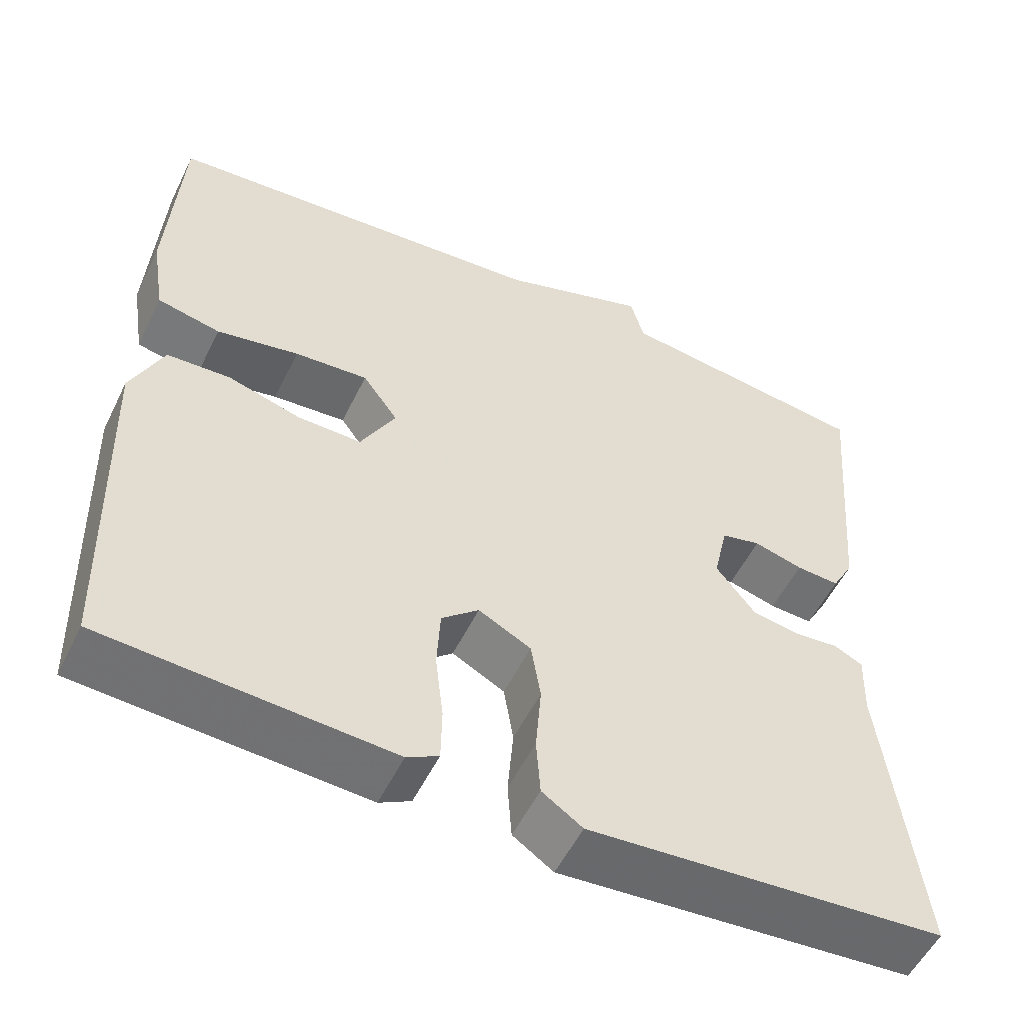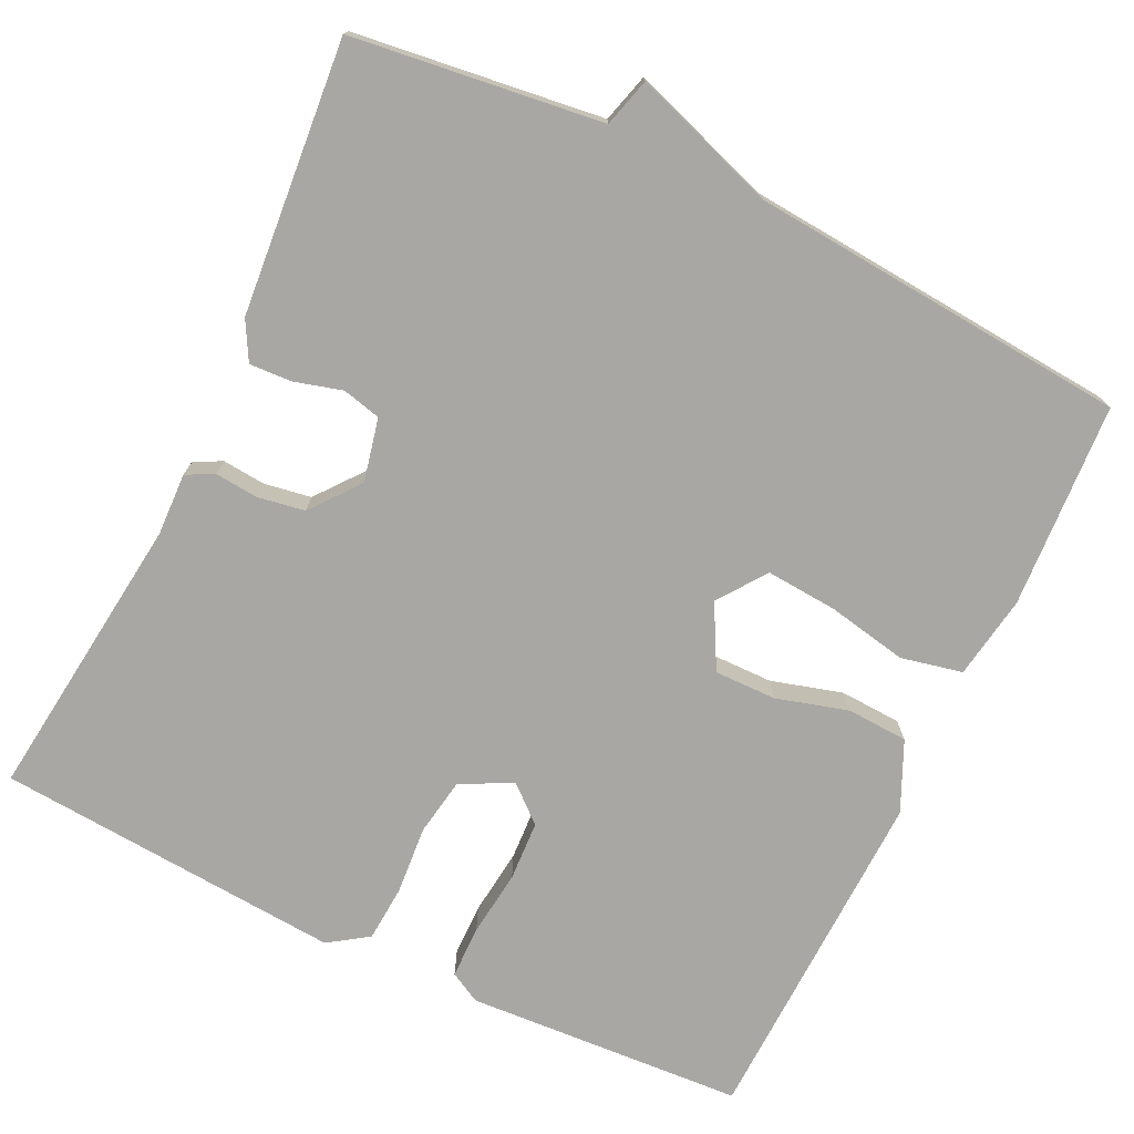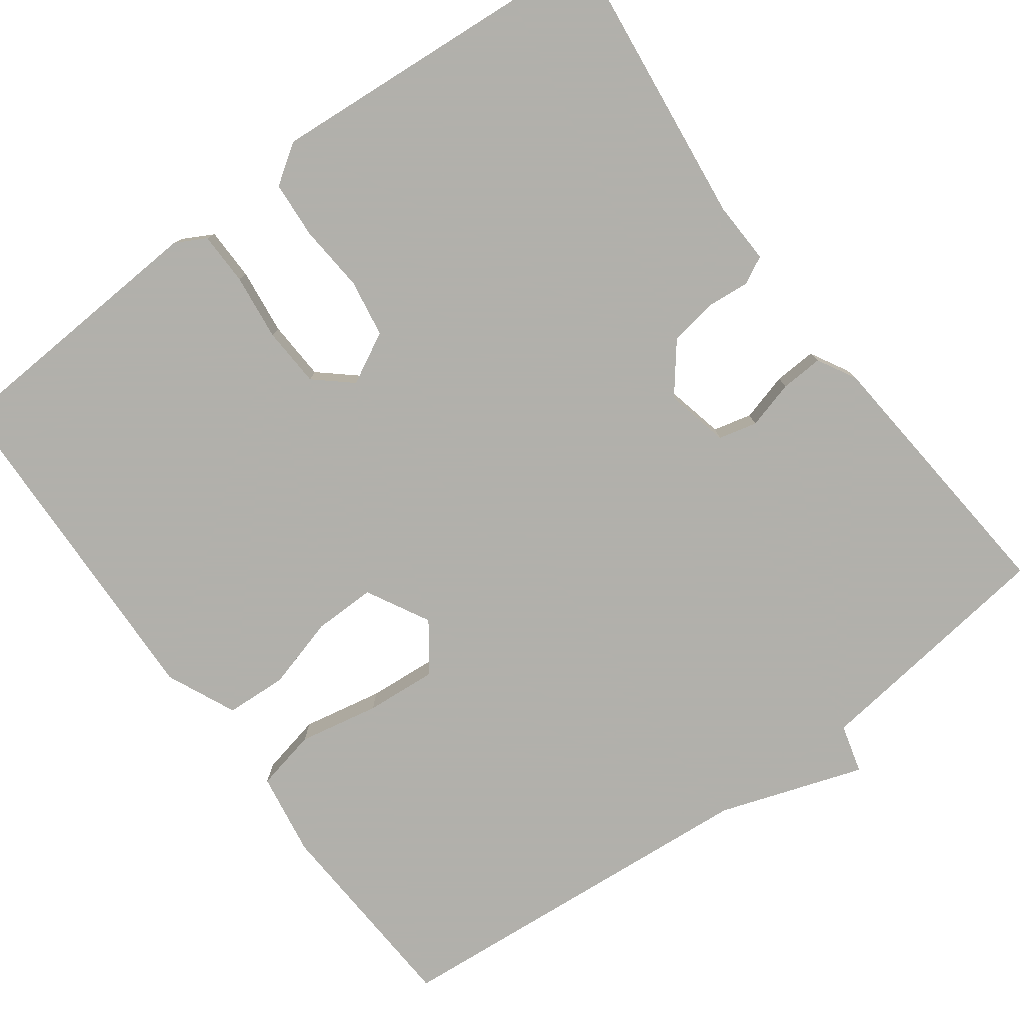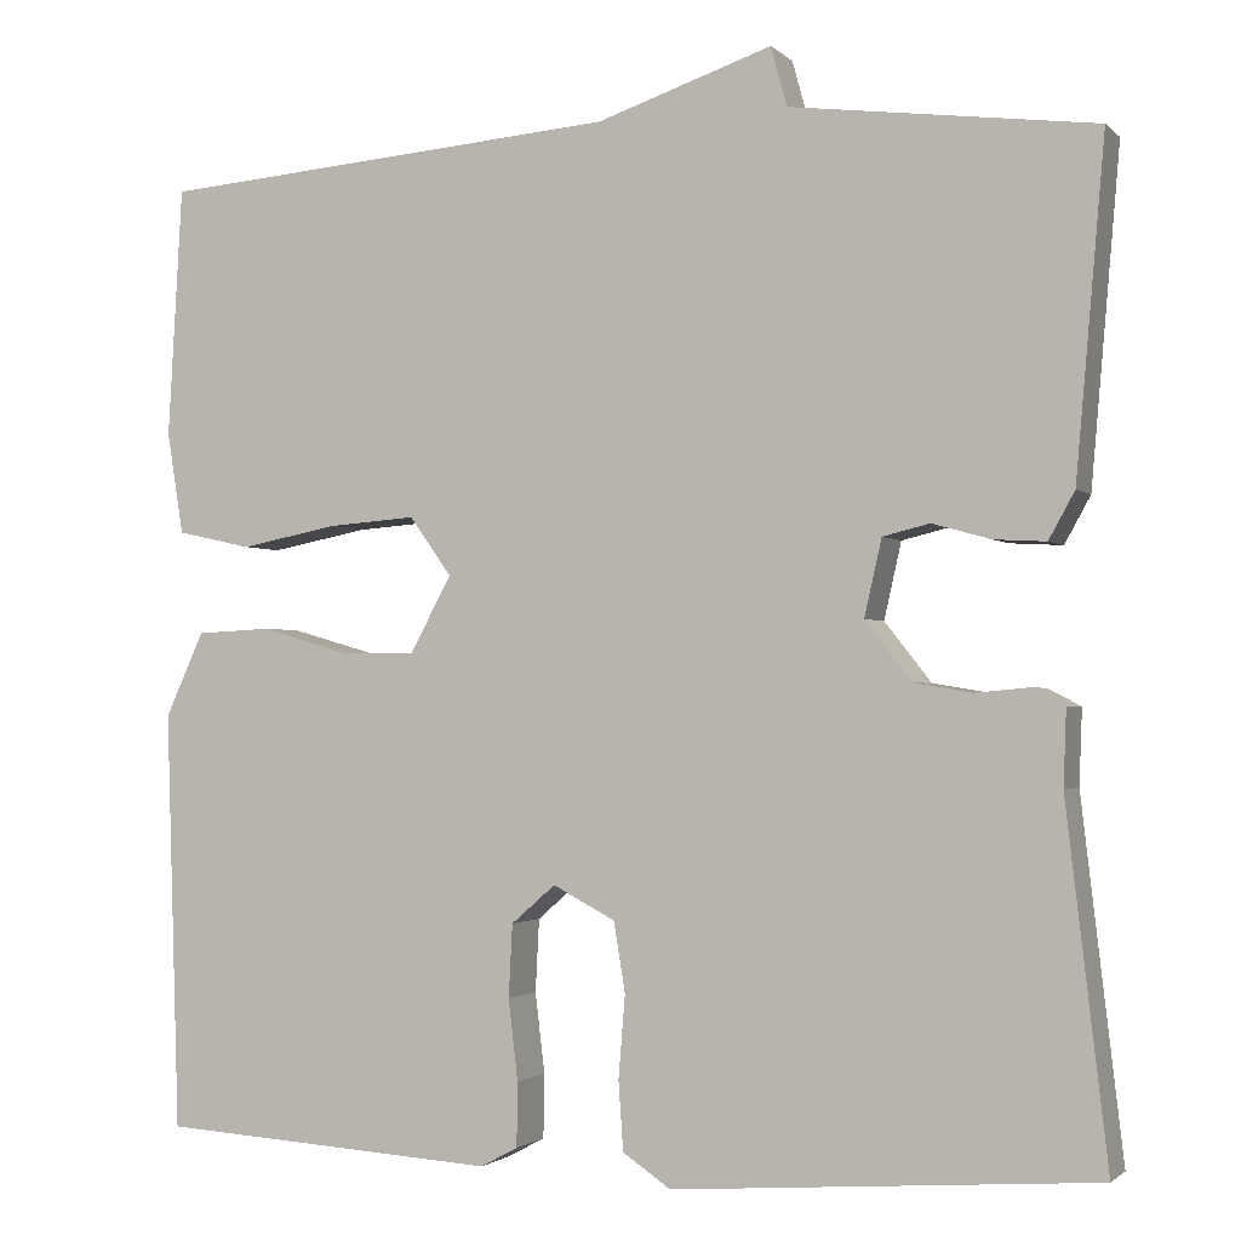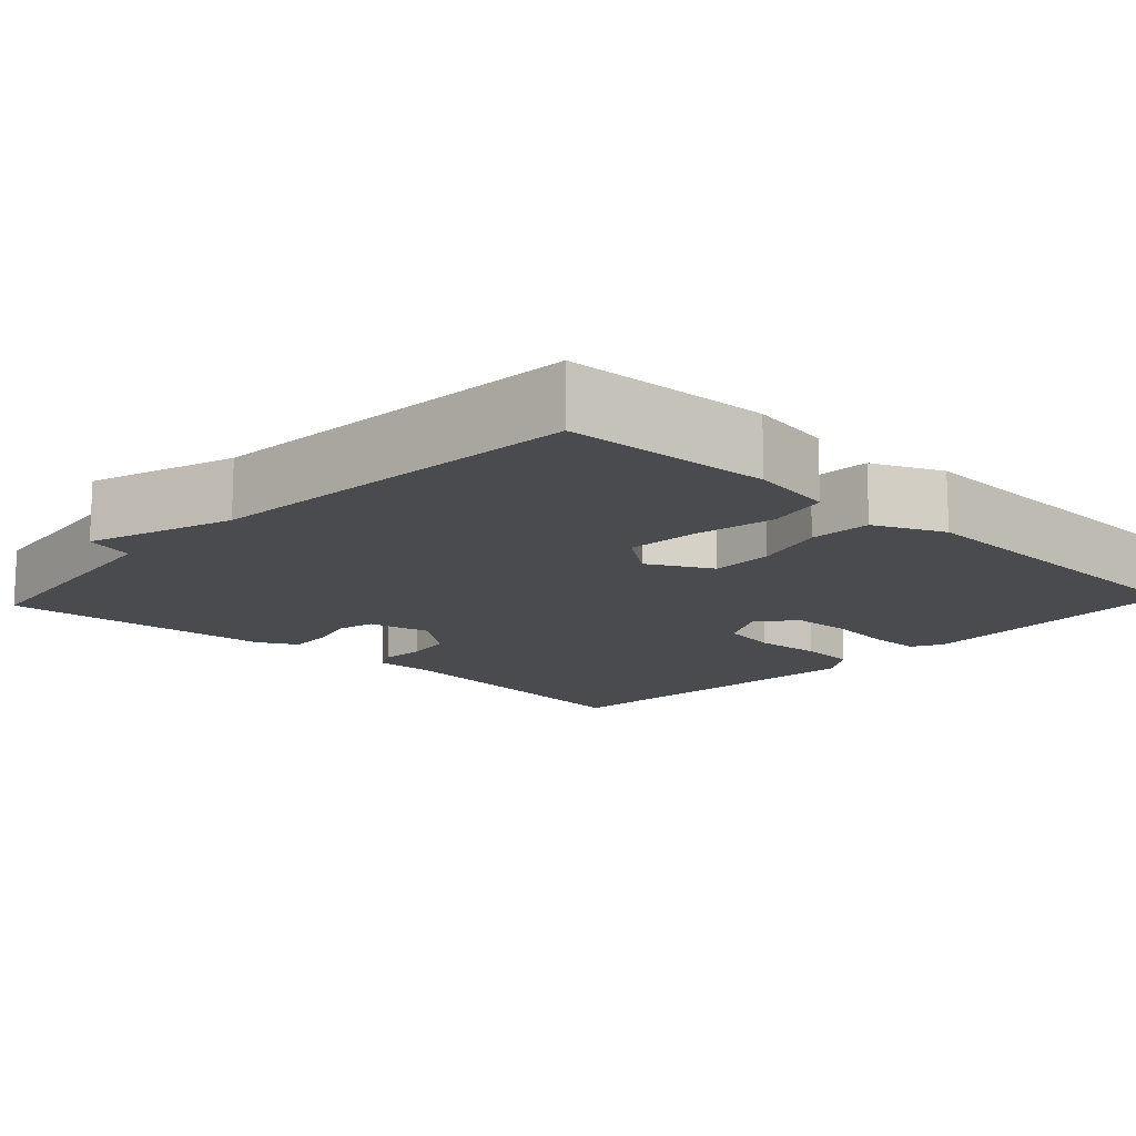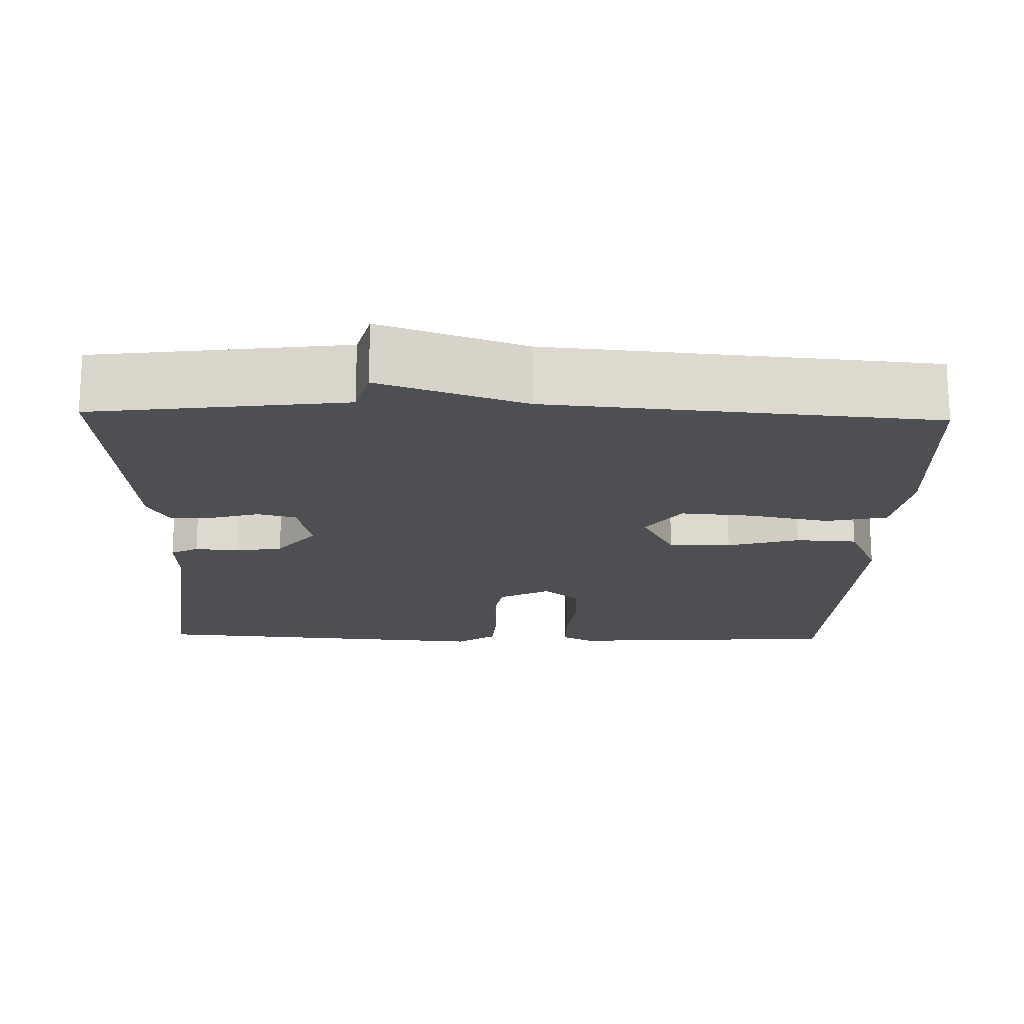
<metadata>
{"format":"obj","ext":"obj","renderer":"f3d","projection":"perspective","resolution":1024,"background":"white","views":[{"elev":-54.2,"azim":154.2,"up":"+Z"},{"elev":-74.8,"azim":-25.7,"up":"+Y"},{"elev":-78.5,"azim":-143.6,"up":"+Y"},{"elev":-1.7,"azim":-158.7,"up":"+Z"},{"elev":-14.0,"azim":46.8,"up":"+Y"},{"elev":-17.9,"azim":-1.6,"up":"+Y"}]}
</metadata>
<code>
v -0.5 0.07 0.5
v -0.183 0.07 0.54
v -0.166 0.07 0.602
v 0.017 0.07 0.54
v 0.5 0.07 0.5
v 0.515 0.07 0.239
v 0.498 0.07 0.133
v 0.42 0.07 0.116
v 0.318 0.07 0.136
v 0.227 0.07 0.143
v 0.183 0.07 0.082
v 0.226 0.07 0.002
v 0.305 0.07 0.003
v 0.396 0.07 0.029
v 0.474 0.07 0.025
v 0.514 0.07 -0.063
v 0.5 0.07 -0.5
v 0.146 0.07 -0.522
v 0.107 0.07 -0.501
v 0.106 0.07 -0.434
v 0.116 0.07 -0.35
v 0.112 0.07 -0.274
v 0.066 0.07 -0.234
v 0.001 0.07 -0.268
v -0.011 0.07 -0.341
v -0.004 0.07 -0.427
v -0.009 0.07 -0.499
v -0.059 0.07 -0.533
v -0.5 0.07 -0.5
v -0.457 0.07 -0.132
v -0.46 0.07 -0.053
v -0.425 0.07 -0.035
v -0.37 0.07 -0.04
v -0.31 0.07 -0.03
v -0.261 0.07 0.032
v -0.279 0.07 0.112
v -0.328 0.07 0.124
v -0.389 0.07 0.107
v -0.443 0.07 0.104
v -0.47 0.07 0.153
v -0.5 0 0.5
v -0.183 0 0.54
v -0.166 0 0.602
v 0.017 0 0.54
v 0.5 0 0.5
v 0.515 0 0.239
v 0.498 0 0.133
v 0.42 0 0.116
v 0.318 0 0.136
v 0.227 0 0.143
v 0.183 0 0.082
v 0.226 0 0.002
v 0.305 0 0.003
v 0.396 0 0.029
v 0.474 0 0.025
v 0.514 0 -0.063
v 0.5 0 -0.5
v 0.146 0 -0.522
v 0.107 0 -0.501
v 0.106 0 -0.434
v 0.116 0 -0.35
v 0.112 0 -0.274
v 0.066 0 -0.234
v 0.001 0 -0.268
v -0.011 0 -0.341
v -0.004 0 -0.427
v -0.009 0 -0.499
v -0.059 0 -0.533
v -0.5 0 -0.5
v -0.457 0 -0.132
v -0.46 0 -0.053
v -0.425 0 -0.035
v -0.37 0 -0.04
v -0.31 0 -0.03
v -0.261 0 0.032
v -0.279 0 0.112
v -0.328 0 0.124
v -0.389 0 0.107
v -0.443 0 0.104
v -0.47 0 0.153
f 40 1 2
f 39 40 2
f 38 39 2
f 37 38 2
f 36 37 2
f 2 3 4
f 36 2 4
f 35 36 4
f 30 31 32 33
f 30 33 34
f 29 30 34
f 28 29 34
f 27 28 34
f 26 27 34
f 25 26 34
f 24 25 34 35
f 19 20 21
f 18 19 21
f 17 18 21
f 16 17 21
f 15 16 21
f 14 15 21
f 13 14 21
f 12 13 21 22
f 11 12 22 23
f 7 8 9
f 6 7 9
f 5 6 9
f 4 5 9
f 4 9 10
f 24 35 4
f 23 24 4
f 11 23 4
f 4 10 11
f 42 41 80
f 42 80 79
f 42 79 78
f 42 78 77
f 42 77 76
f 44 43 42
f 44 42 76
f 44 76 75
f 73 72 71 70
f 74 73 70
f 74 70 69
f 74 69 68
f 74 68 67
f 74 67 66
f 74 66 65
f 75 74 65 64
f 61 60 59
f 61 59 58
f 61 58 57
f 61 57 56
f 61 56 55
f 61 55 54
f 61 54 53
f 62 61 53 52
f 63 62 52 51
f 49 48 47
f 49 47 46
f 49 46 45
f 49 45 44
f 50 49 44
f 44 75 64
f 44 64 63
f 44 63 51
f 51 50 44
f 1 41 42 2
f 2 42 43 3
f 3 43 44 4
f 4 44 45 5
f 5 45 46 6
f 6 46 47 7
f 7 47 48 8
f 8 48 49 9
f 9 49 50 10
f 10 50 51 11
f 11 51 52 12
f 12 52 53 13
f 13 53 54 14
f 14 54 55 15
f 15 55 56 16
f 16 56 57 17
f 17 57 58 18
f 18 58 59 19
f 19 59 60 20
f 20 60 61 21
f 21 61 62 22
f 22 62 63 23
f 23 63 64 24
f 24 64 65 25
f 25 65 66 26
f 26 66 67 27
f 27 67 68 28
f 28 68 69 29
f 29 69 70 30
f 30 70 71 31
f 31 71 72 32
f 32 72 73 33
f 33 73 74 34
f 34 74 75 35
f 35 75 76 36
f 36 76 77 37
f 37 77 78 38
f 38 78 79 39
f 39 79 80 40
f 40 80 41 1

</code>
